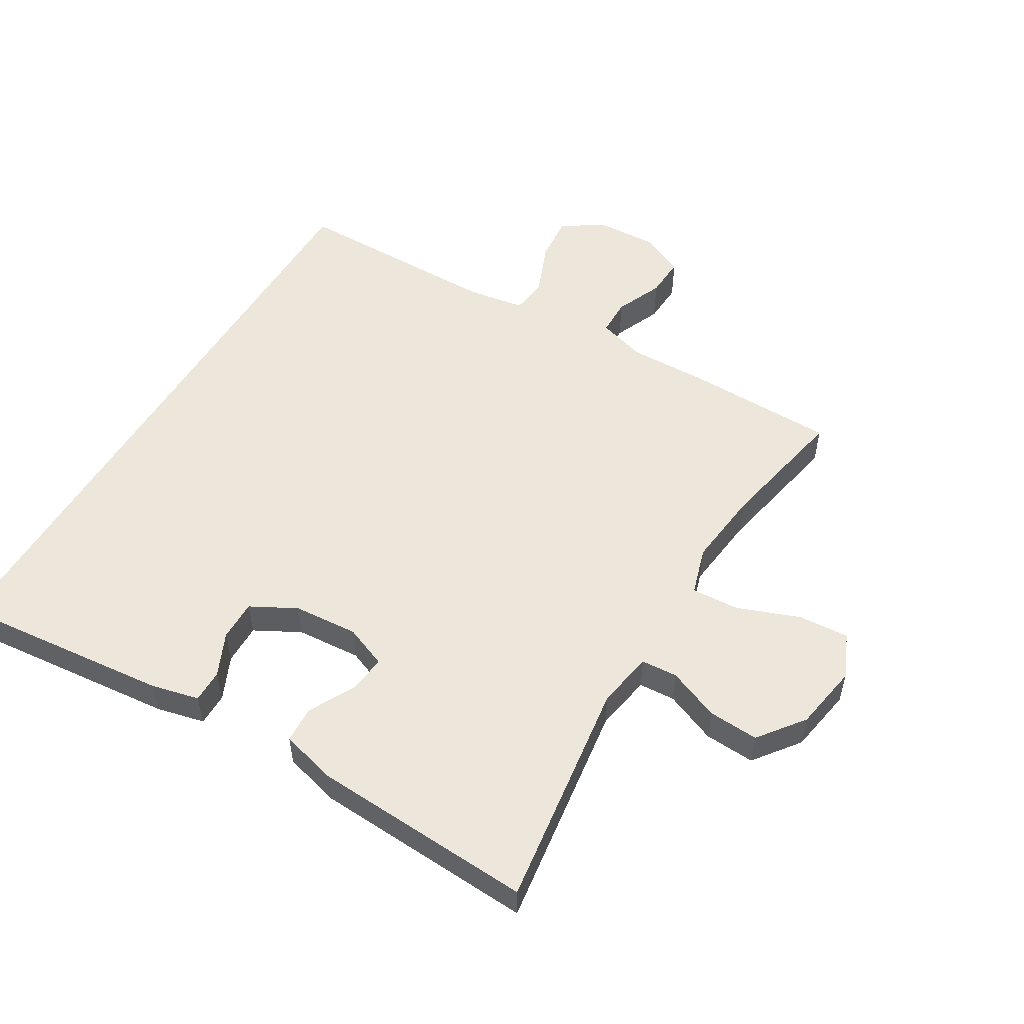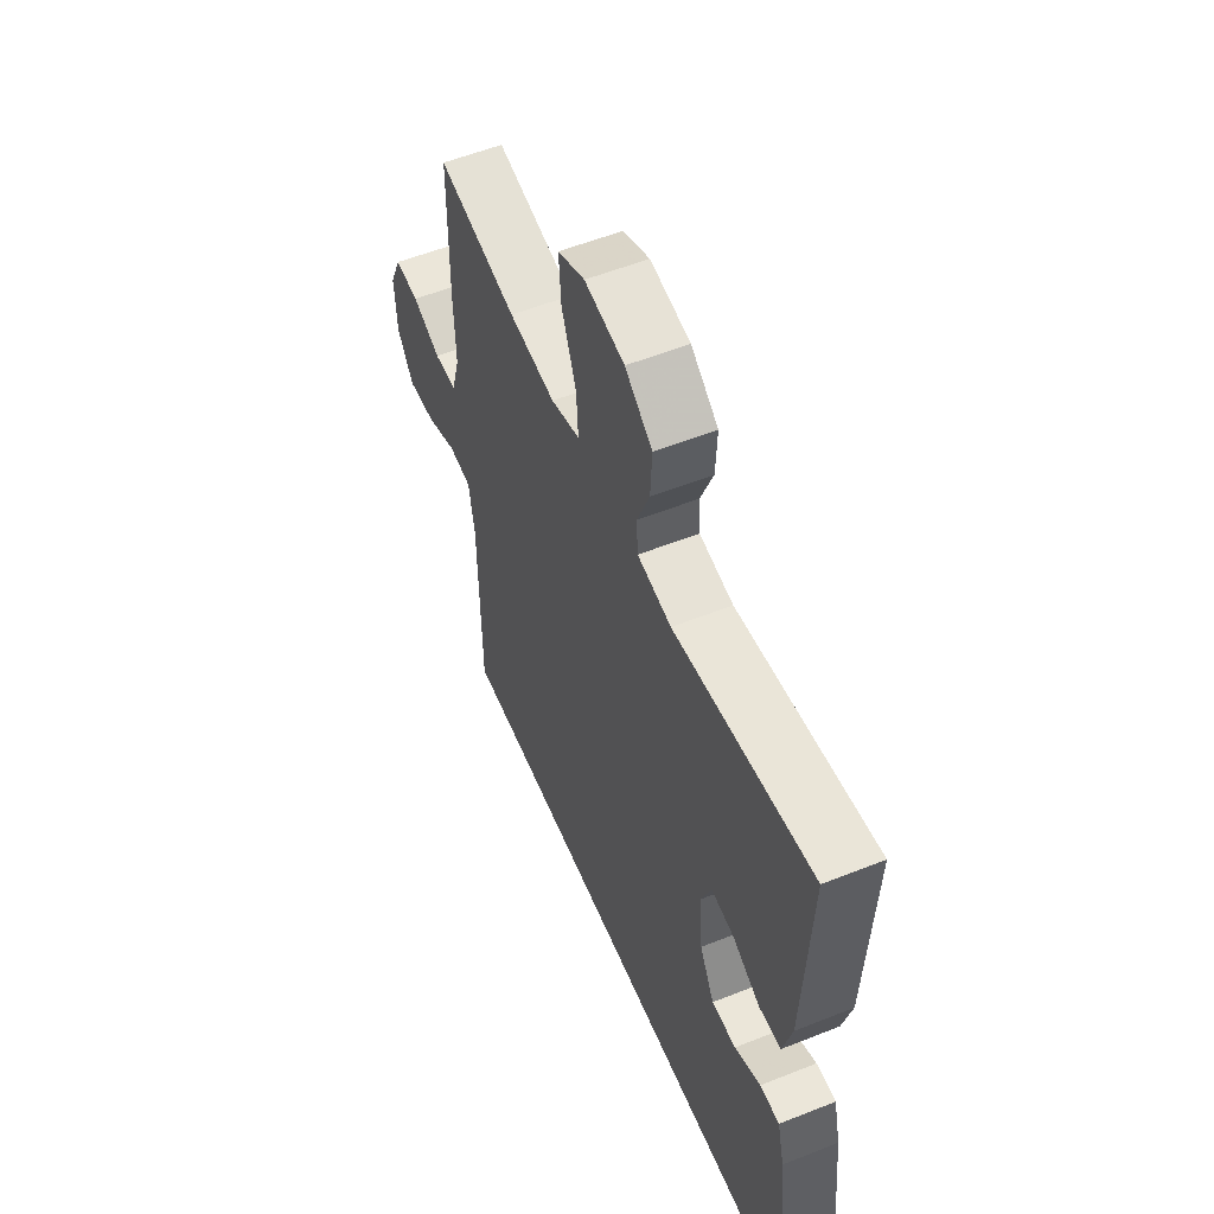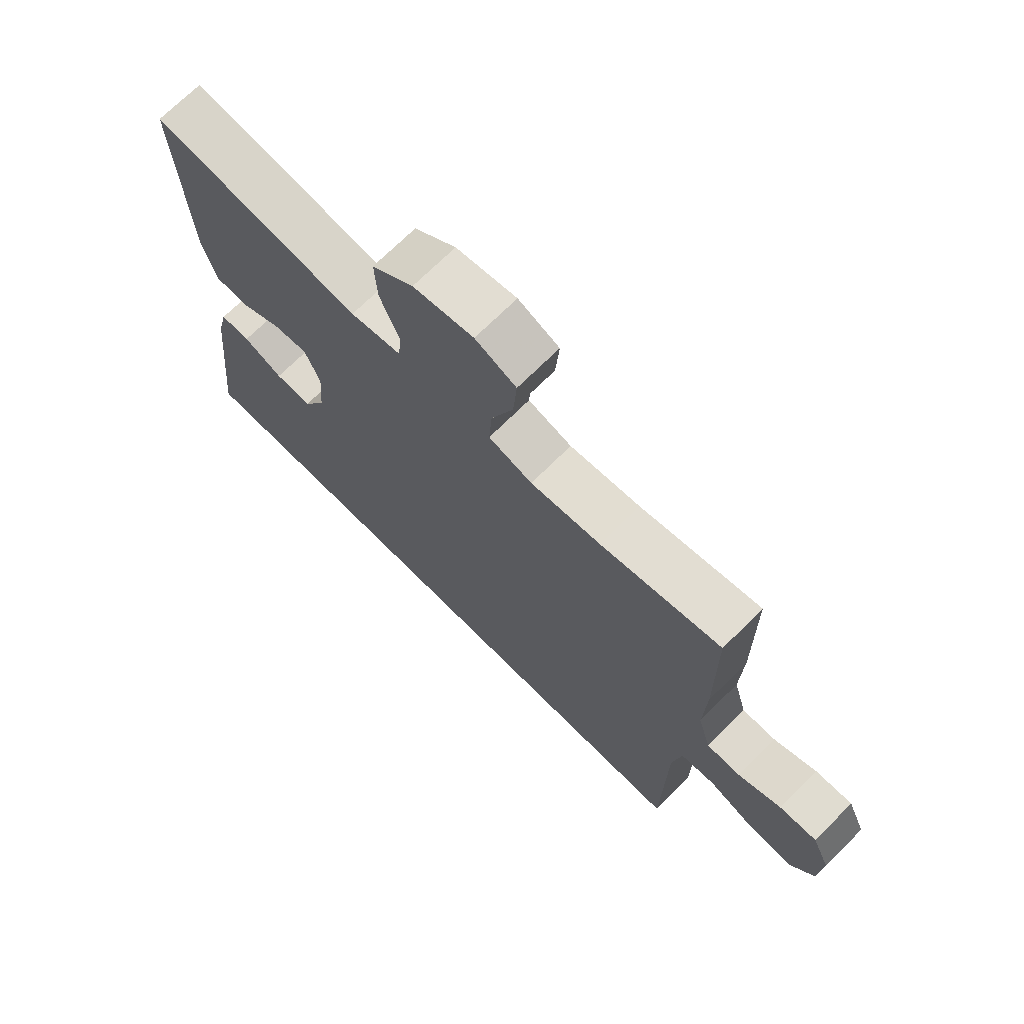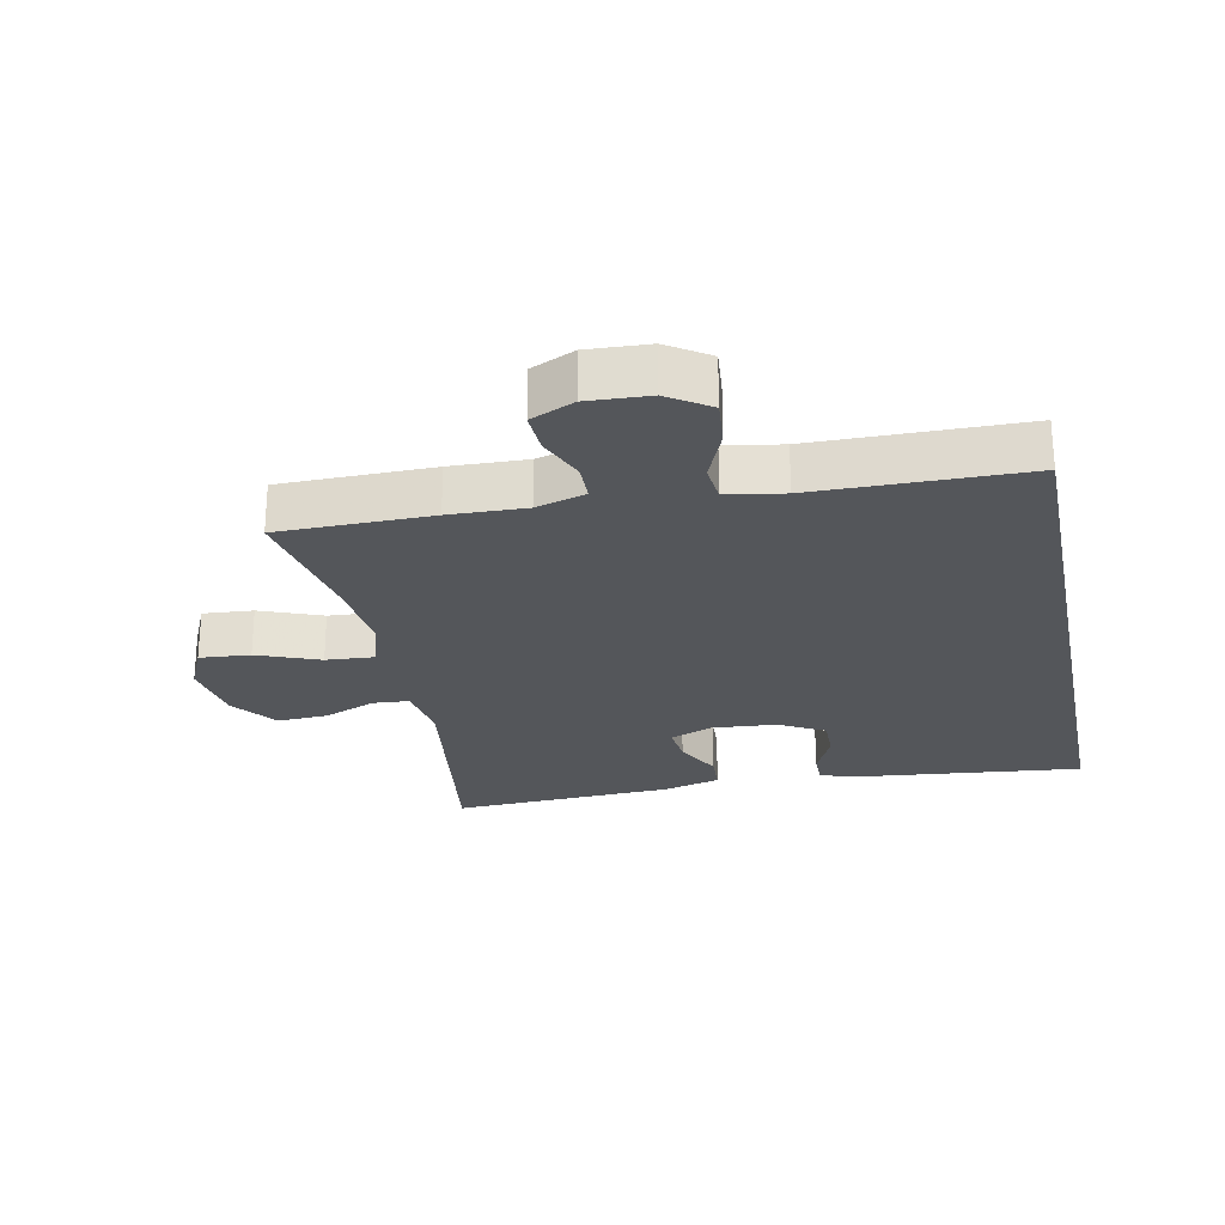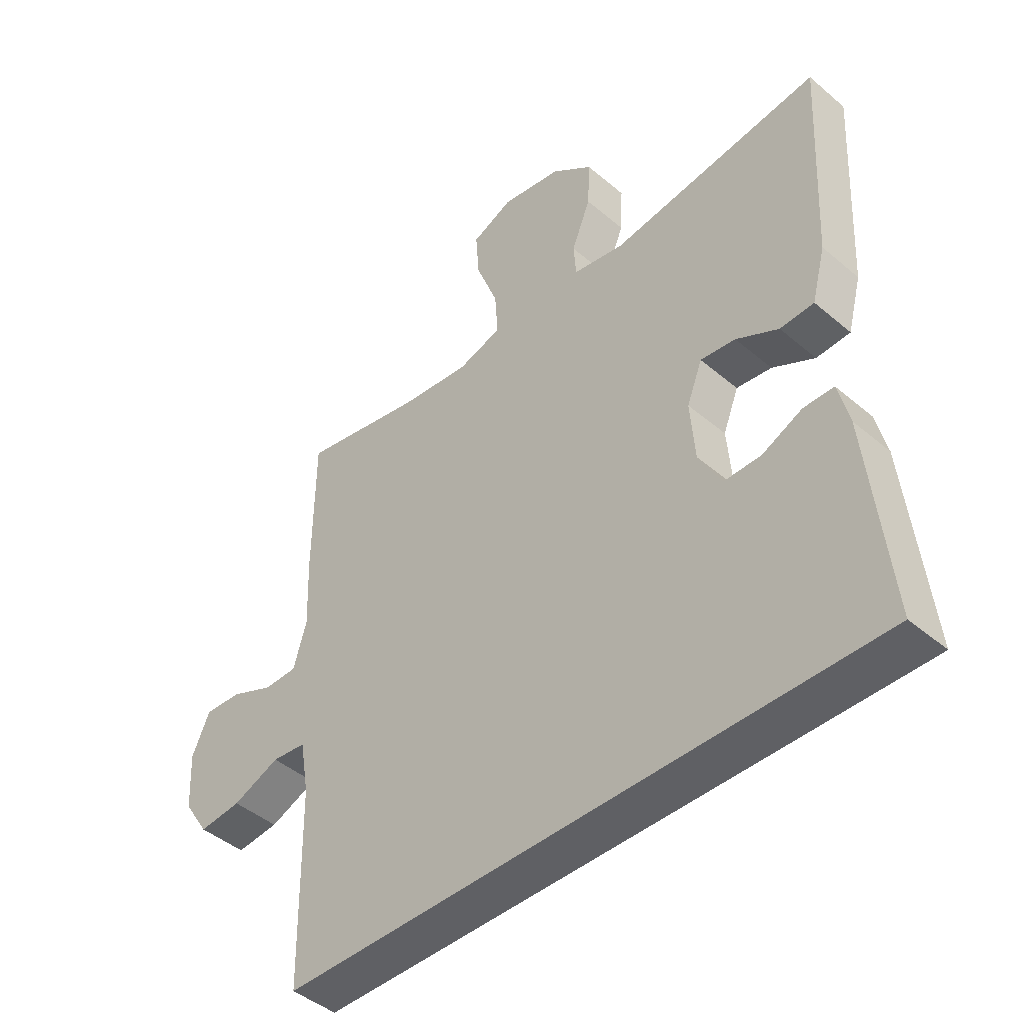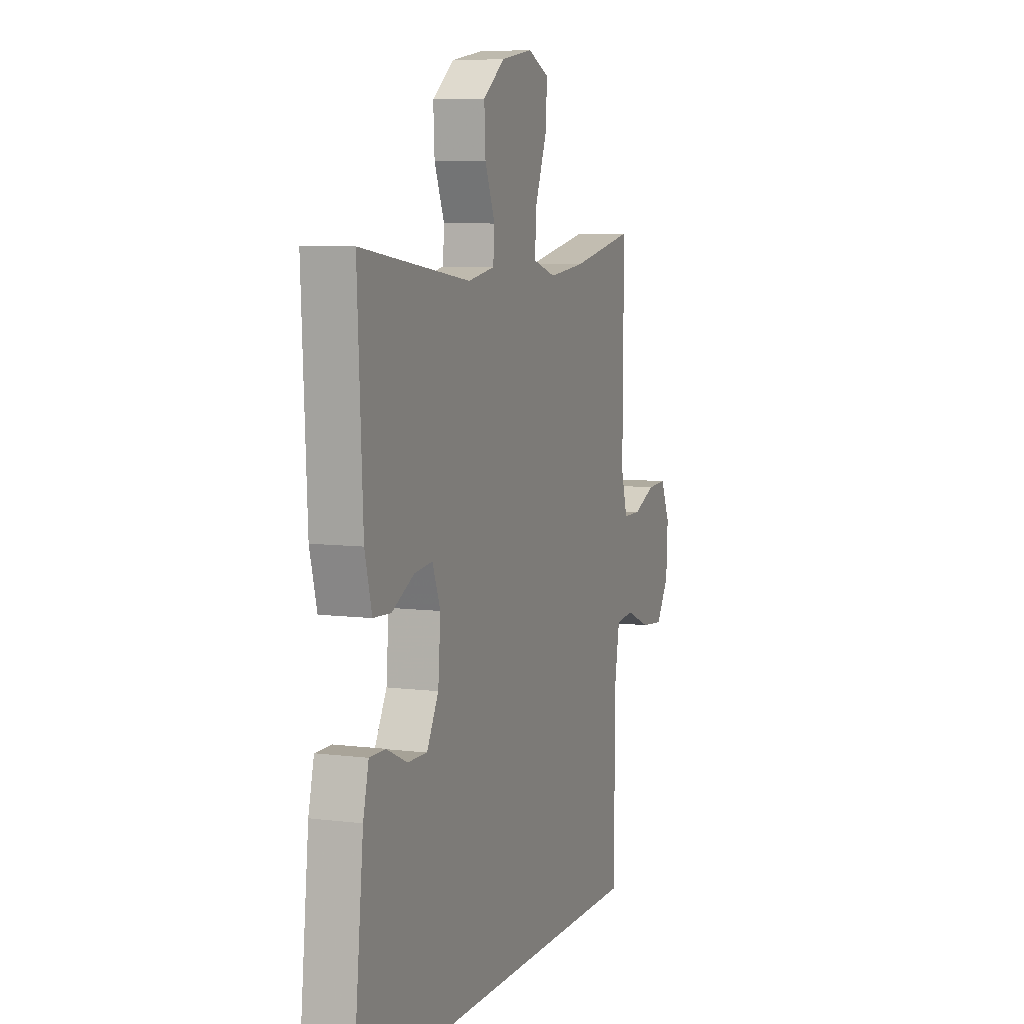
<metadata>
{"format":"obj","ext":"obj","renderer":"f3d","projection":"perspective","resolution":1024,"background":"white","views":[{"elev":53.5,"azim":-58.9,"up":"+Y"},{"elev":55.7,"azim":-112.7,"up":"+Z"},{"elev":70.9,"azim":45.1,"up":"+Z"},{"elev":-25.6,"azim":101.5,"up":"+Y"},{"elev":-44.3,"azim":-134.7,"up":"+Z"},{"elev":7.2,"azim":-69.9,"up":"+Z"}]}
</metadata>
<code>
v -0.527 0.07 -0.5
v -0.492 0.07 -0.168
v -0.474 0.07 -0.094
v -0.423 0.07 -0.094
v -0.356 0.07 -0.125
v -0.293 0.07 -0.126
v -0.255 0.07 -0.056
v -0.247 0.07 0.044
v -0.273 0.07 0.11
v -0.332 0.07 0.103
v -0.403 0.07 0.066
v -0.46 0.07 0.069
v -0.483 0.07 0.156
v -0.5 0.07 0.5
v -0.145 0.07 0.45
v -0.058 0.07 0.465
v -0.054 0.07 0.521
v -0.086 0.07 0.601
v -0.09 0.07 0.679
v -0.02 0.07 0.732
v 0.082 0.07 0.749
v 0.151 0.07 0.718
v 0.145 0.07 0.64
v 0.108 0.07 0.544
v 0.103 0.07 0.47
v 0.177 0.07 0.447
v 0.296 0.07 0.46
v 0.5 0.07 0.5
v 0.502 0.07 0.265
v 0.498 0.07 0.147
v 0.52 0.07 0.071
v 0.577 0.07 0.07
v 0.65 0.07 0.101
v 0.713 0.07 0.104
v 0.743 0.07 0.037
v 0.738 0.07 -0.058
v 0.696 0.07 -0.122
v 0.624 0.07 -0.115
v 0.544 0.07 -0.082
v 0.486 0.07 -0.088
v 0.471 0.07 -0.176
v 0.467 0.07 -0.5
v -0.527 0 -0.5
v -0.492 0 -0.168
v -0.474 0 -0.094
v -0.423 0 -0.094
v -0.356 0 -0.125
v -0.293 0 -0.126
v -0.255 0 -0.056
v -0.247 0 0.044
v -0.273 0 0.11
v -0.332 0 0.103
v -0.403 0 0.066
v -0.46 0 0.069
v -0.483 0 0.156
v -0.5 0 0.5
v -0.145 0 0.45
v -0.058 0 0.465
v -0.054 0 0.521
v -0.086 0 0.601
v -0.09 0 0.679
v -0.02 0 0.732
v 0.082 0 0.749
v 0.151 0 0.718
v 0.145 0 0.64
v 0.108 0 0.544
v 0.103 0 0.47
v 0.177 0 0.447
v 0.296 0 0.46
v 0.5 0 0.5
v 0.502 0 0.265
v 0.498 0 0.147
v 0.52 0 0.071
v 0.577 0 0.07
v 0.65 0 0.101
v 0.713 0 0.104
v 0.743 0 0.037
v 0.738 0 -0.058
v 0.696 0 -0.122
v 0.624 0 -0.115
v 0.544 0 -0.082
v 0.486 0 -0.088
v 0.471 0 -0.176
v 0.467 0 -0.5
f 41 42 1 2
f 40 41 2
f 39 40 2
f 37 38 39
f 36 37 39
f 35 36 39
f 34 35 39
f 33 34 39
f 32 33 39
f 31 32 39
f 30 31 39
f 27 28 29 30
f 26 27 30 39
f 25 26 39
f 22 23 24
f 21 22 24
f 20 21 24
f 19 20 24
f 18 19 24
f 17 18 24
f 16 17 24 25
f 15 16 25 39
f 13 14 15
f 12 13 15
f 11 12 15
f 10 11 15
f 9 10 15
f 8 9 15 39
f 2 3 4 5
f 2 5 6
f 39 2 6
f 7 8 39
f 6 7 39
f 44 43 84 83
f 44 83 82
f 44 82 81
f 81 80 79
f 81 79 78
f 81 78 77
f 81 77 76
f 81 76 75
f 81 75 74
f 81 74 73
f 81 73 72
f 72 71 70 69
f 81 72 69 68
f 81 68 67
f 66 65 64
f 66 64 63
f 66 63 62
f 66 62 61
f 66 61 60
f 66 60 59
f 67 66 59 58
f 81 67 58 57
f 57 56 55
f 57 55 54
f 57 54 53
f 57 53 52
f 57 52 51
f 81 57 51 50
f 47 46 45 44
f 48 47 44
f 48 44 81
f 81 50 49
f 81 49 48
f 1 43 44 2
f 2 44 45 3
f 3 45 46 4
f 4 46 47 5
f 5 47 48 6
f 6 48 49 7
f 7 49 50 8
f 8 50 51 9
f 9 51 52 10
f 10 52 53 11
f 11 53 54 12
f 12 54 55 13
f 13 55 56 14
f 14 56 57 15
f 15 57 58 16
f 16 58 59 17
f 17 59 60 18
f 18 60 61 19
f 19 61 62 20
f 20 62 63 21
f 21 63 64 22
f 22 64 65 23
f 23 65 66 24
f 24 66 67 25
f 25 67 68 26
f 26 68 69 27
f 27 69 70 28
f 28 70 71 29
f 29 71 72 30
f 30 72 73 31
f 31 73 74 32
f 32 74 75 33
f 33 75 76 34
f 34 76 77 35
f 35 77 78 36
f 36 78 79 37
f 37 79 80 38
f 38 80 81 39
f 39 81 82 40
f 40 82 83 41
f 41 83 84 42
f 42 84 43 1

</code>
